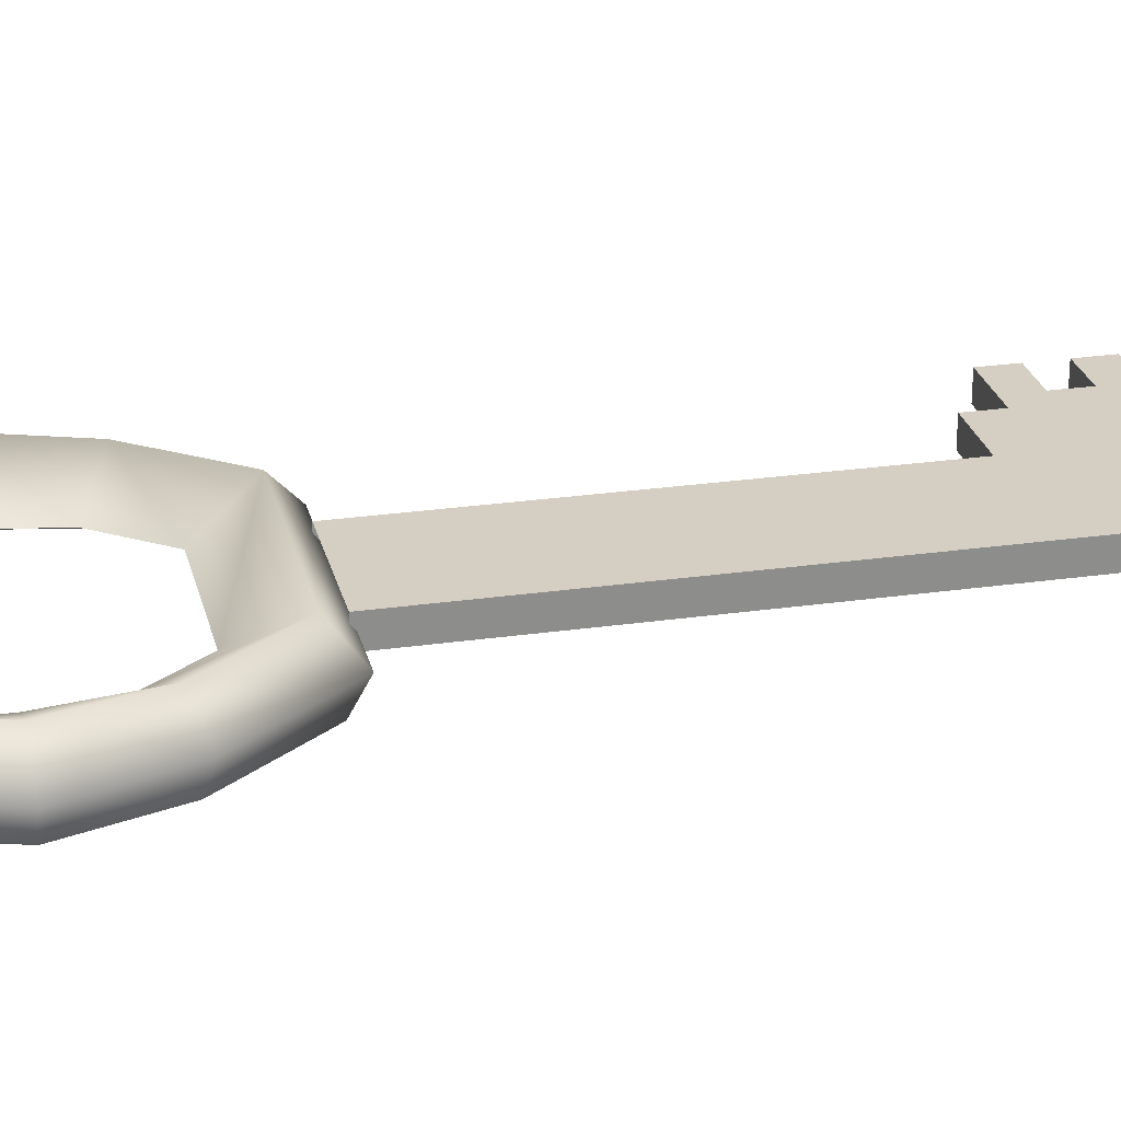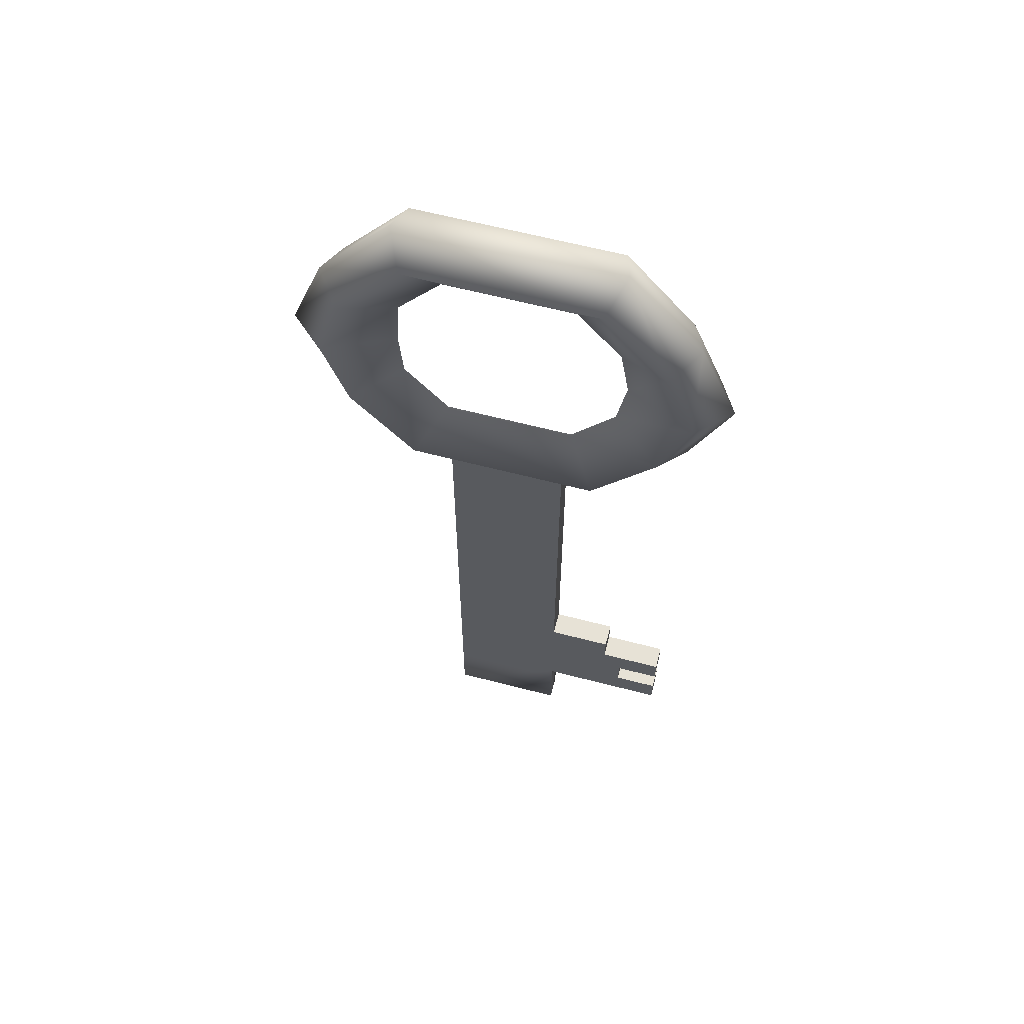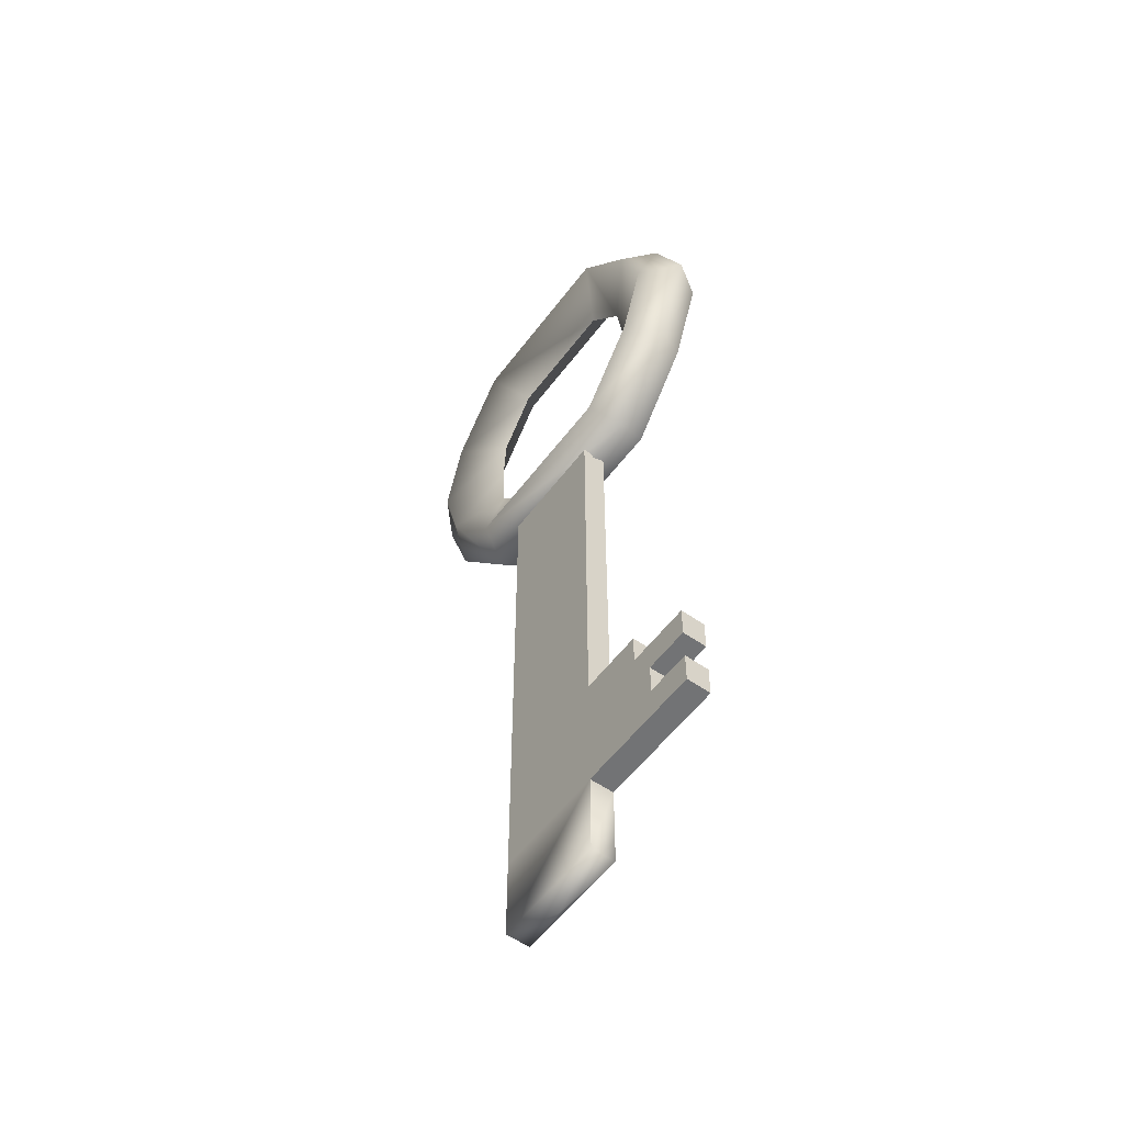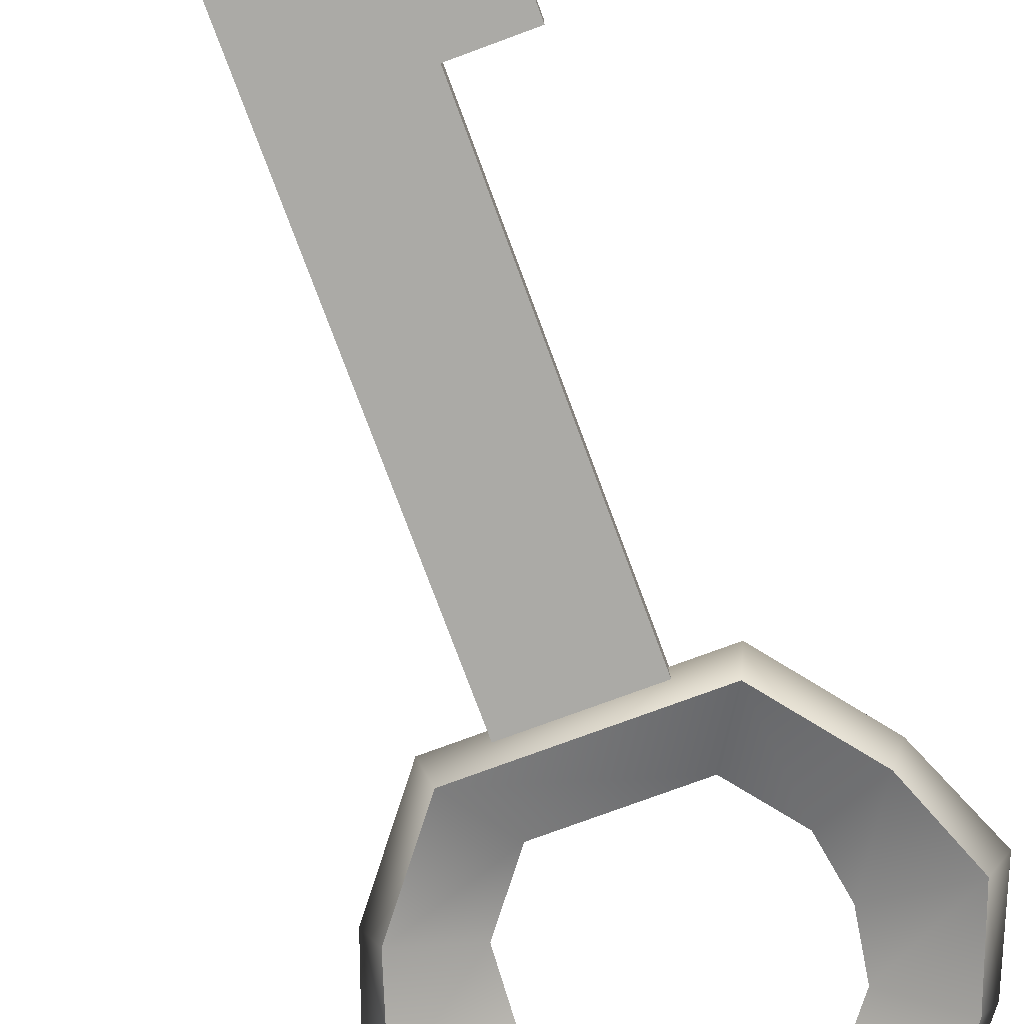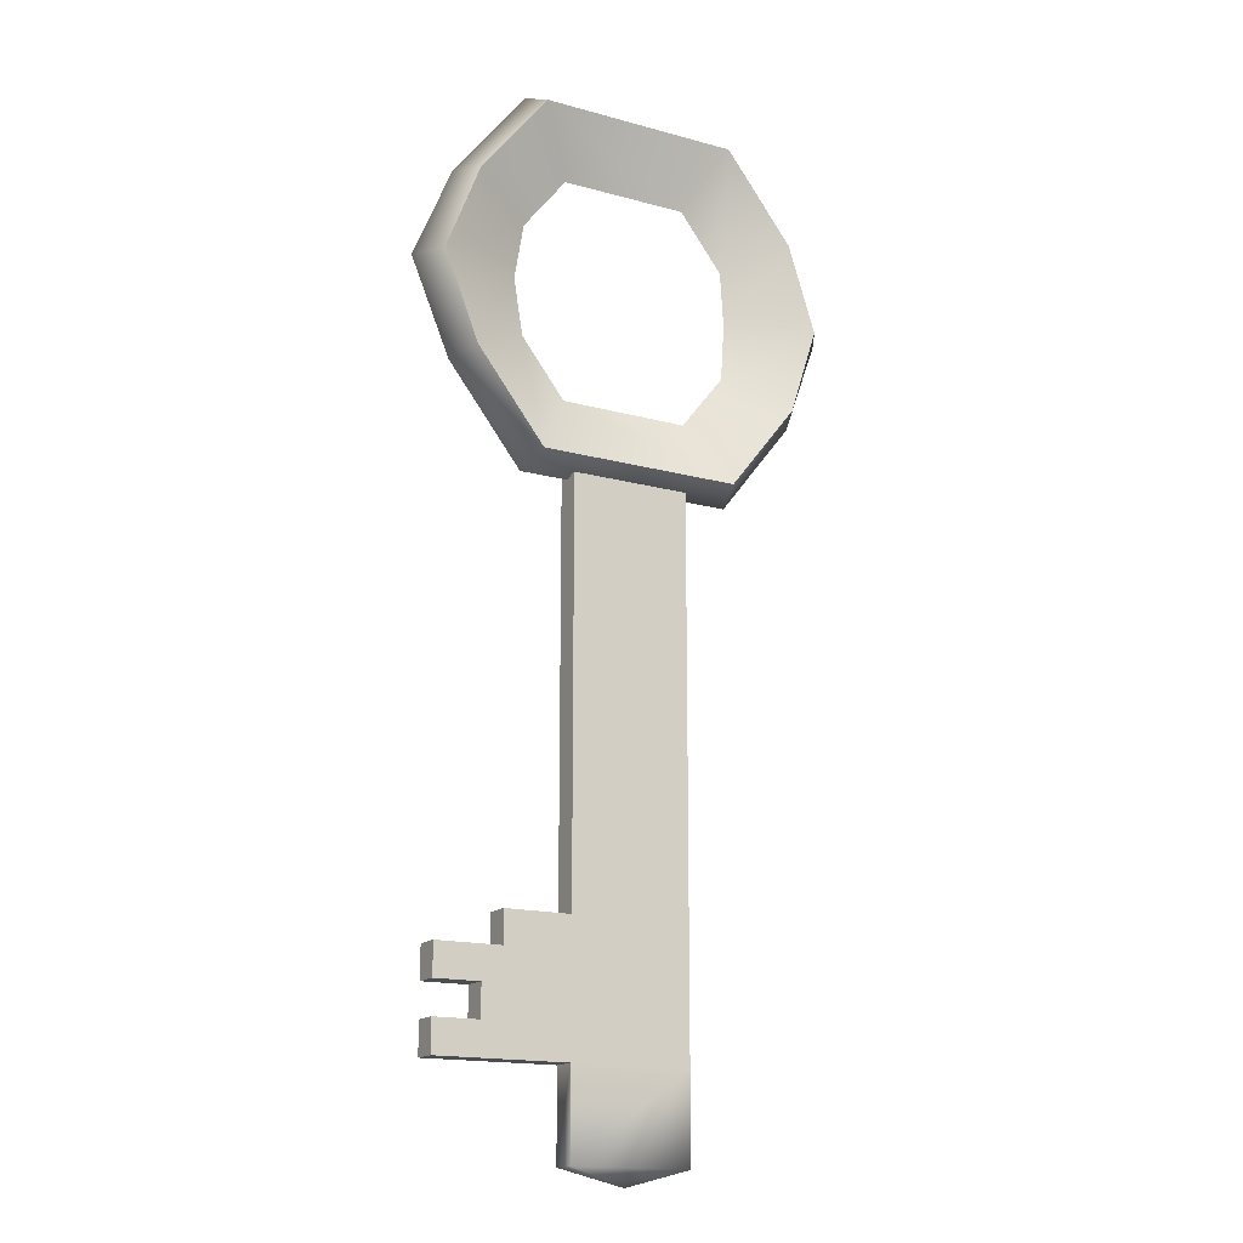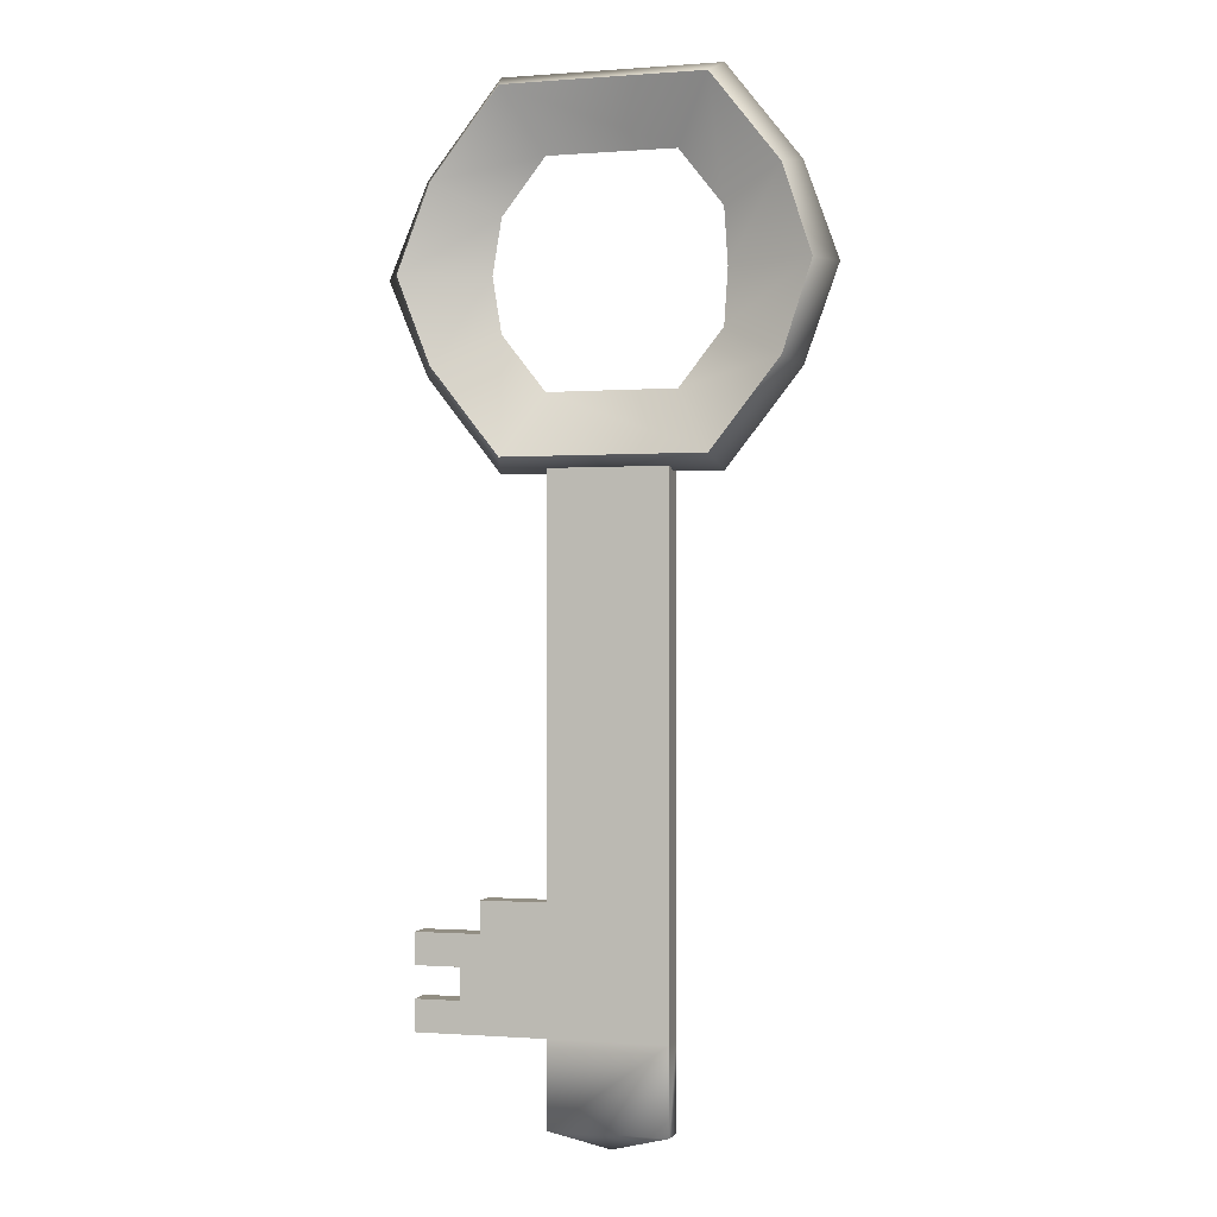
<metadata>
{"format":"obj","ext":"obj","renderer":"f3d","projection":"perspective","resolution":1024,"background":"white","views":[{"elev":25.6,"azim":77.0,"up":"+Y"},{"elev":63.1,"azim":-165.3,"up":"+Z"},{"elev":-55.8,"azim":-126.3,"up":"+Z"},{"elev":-75.9,"azim":-159.7,"up":"+Y"},{"elev":-16.2,"azim":-29.6,"up":"+Z"},{"elev":-0.6,"azim":16.1,"up":"+Z"}]}
</metadata>
<code>
g Schluessel
v 0.03612 0 0.05948
v 0.05851 0.01015 0.05948
v 0.06368 -0.01015 0.05948
v 0.02081 0 0.02344
v 0.03031 0.01015 0.006989
v 0.0325 -0.01015 0.00319
v -0.02081 0 0.02344
v -0.03031 0.01015 0.006989
v -0.0325 -0.01015 0.00319
v -0.0379 0 0.05948
v -0.06029 0.01015 0.05948
v -0.06546 -0.01015 0.05948
v -0.02081 0 0.09552
v -0.03031 0.01015 0.112
v -0.0325 -0.01015 0.1158
v 0.02081 0 0.09552
v 0.03031 0.01015 0.112
v 0.0325 -0.01015 0.1158
v -0.03514 0 0.1204
v 0.03514 0 0.1204
v -0.07169 0 0.05948
v 0.03514 0 -0.001388
v 0.06991 0 0.05948
v -0.03514 0 -0.001388
v 0.05456 -0.01015 0.03134
v 0.03493 0 0.04146
v 0.05088 0.01015 0.03324
v 0.05899 0 0.02905
v 0.03493 0 0.0775
v 0.05456 -0.01015 0.08763
v 0.05088 0.01015 0.08573
v 0.05899 0 0.08992
v -0.05456 -0.01015 0.08763
v -0.05088 0.01015 0.08573
v -0.03493 0 0.0775
v -0.05899 0 0.08992
v -0.05088 0.01015 0.03324
v -0.03493 0 0.04146
v -0.05456 -0.01015 0.03134
v -0.05899 0 0.02905
v -0.01915 -0.004 0
v -0.01915 0.004 0
v -0.01915 -0.004 -0.2
v -0.01915 0.004 -0.2
v 0.01915 -0.004 0
v 0.01915 0.004 0
v 0.01915 -0.004 -0.2
v 0.01915 0.004 -0.2
v -0.01915 -0.004 -0.1723
v -0.01915 -0.004 -0.1312
v -0.01915 0.004 -0.1312
v -0.01915 0.004 -0.1723
v 0.01915 -0.004 -0.1312
v 0.01915 -0.004 -0.1723
v 0.01915 0.004 -0.1723
v 0.01915 0.004 -0.1312
v -0.06156 -0.004 -0.1723
v -0.06156 0.004 -0.1723
v -0.01915 -0.004 -0.162
v -0.01915 -0.004 -0.1518
v -0.01915 -0.004 -0.1415
v -0.01915 0.004 -0.1415
v -0.01915 0.004 -0.1518
v -0.01915 0.004 -0.162
v 0.01915 -0.004 -0.1415
v 0.01915 -0.004 -0.1518
v 0.01915 -0.004 -0.162
v 0.01915 0.004 -0.162
v 0.01915 0.004 -0.1518
v 0.01915 0.004 -0.1415
v -0.06156 -0.004 -0.162
v -0.06156 -0.004 -0.1518
v -0.06156 -0.004 -0.1415
v -0.06156 0.004 -0.1415
v -0.06156 0.004 -0.1518
v -0.06156 0.004 -0.162
v -0.04036 0.004 -0.1723
v -0.04036 0.004 -0.1312
v -0.04036 -0.004 -0.1312
v -0.04036 -0.004 -0.1723
v -0.0469 -0.004 -0.162
v -0.0469 -0.004 -0.1518
v -0.04036 -0.004 -0.1415
v -0.04036 0.004 -0.1415
v -0.0469 0.004 -0.1518
v -0.0469 0.004 -0.162
v 0 0 -0.2053
f 26 27 5 4
f 28 25 6 22
f 25 26 4 6
f 4 5 8 7
f 22 6 9 24
f 6 4 7 9
f 38 37 11 10
f 40 39 12 21
f 39 38 10 12
f 35 34 14 13
f 36 33 15 19
f 33 35 13 15
f 13 14 17 16
f 19 15 18 20
f 15 13 16 18
f 29 31 2 1
f 32 30 3 23
f 30 29 1 3
f 31 32 23 2
f 14 19 20 17
f 34 36 19 14
f 37 40 21 11
f 5 22 24 8
f 27 28 22 5
f 2 23 28 27
f 3 1 26 25
f 23 3 25 28
f 1 2 27 26
f 17 20 32 31
f 18 16 29 30
f 20 18 30 32
f 16 17 31 29
f 11 21 36 34
f 12 10 35 33
f 21 12 33 36
f 10 11 34 35
f 8 24 40 37
f 9 7 38 39
f 24 9 39 40
f 7 8 37 38
f 49 52 44 43
f 53 56 46 45
f 50 53 45 41
f 56 51 42 46
f 48 44 52 55
f 70 62 51 56
f 43 47 54 49
f 61 65 53 50
f 47 48 55 54
f 65 70 56 53
f 41 42 51 50
f 86 77 58 76
f 71 76 58 57
f 83 79 78 84
f 77 80 57 58
f 80 81 71 57
f 82 72 75 85
f 82 83 73 72
f 73 74 75 72
f 81 86 76 71
f 73 83 84 74
f 84 85 75 74
f 82 85 86 81
f 54 55 68 67
f 67 68 69 66
f 66 69 70 65
f 49 54 67 59
f 59 67 66 60
f 60 66 65 61
f 55 52 64 68
f 68 64 63 69
f 69 63 62 70
f 63 64 86 85
f 62 63 85 84
f 51 62 84 78
f 60 61 83 82
f 59 60 82 81
f 49 59 81 80
f 52 49 80 77
f 61 50 79 83
f 50 51 78 79
f 64 52 77 86
f 43 44 87
f 44 48 87
f 48 47 87
f 47 43 87

</code>
